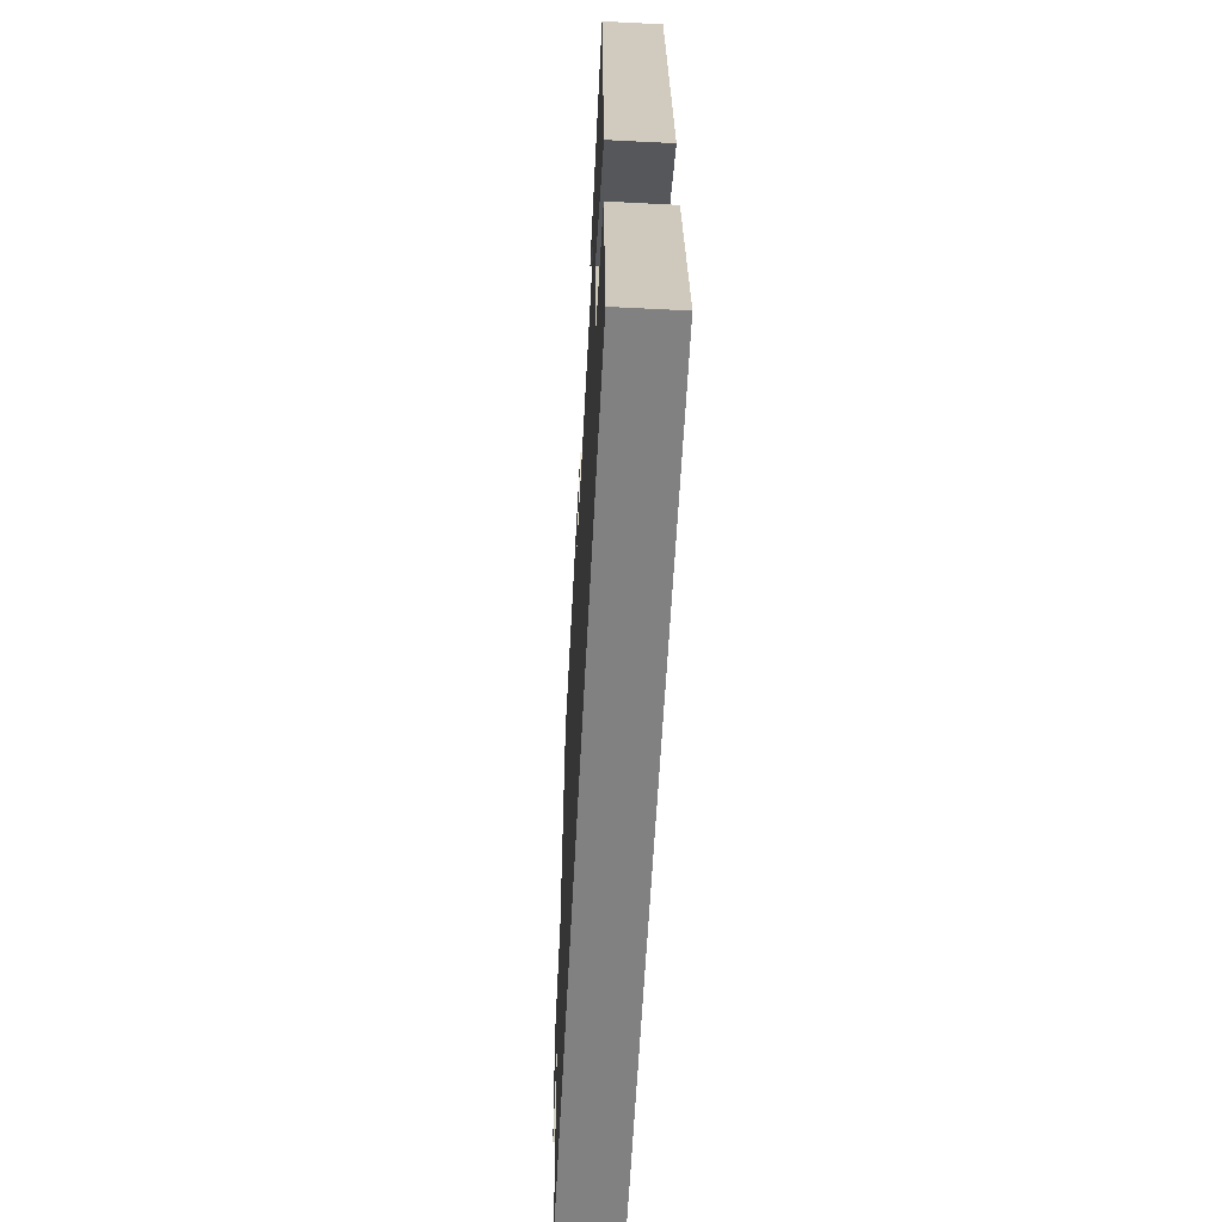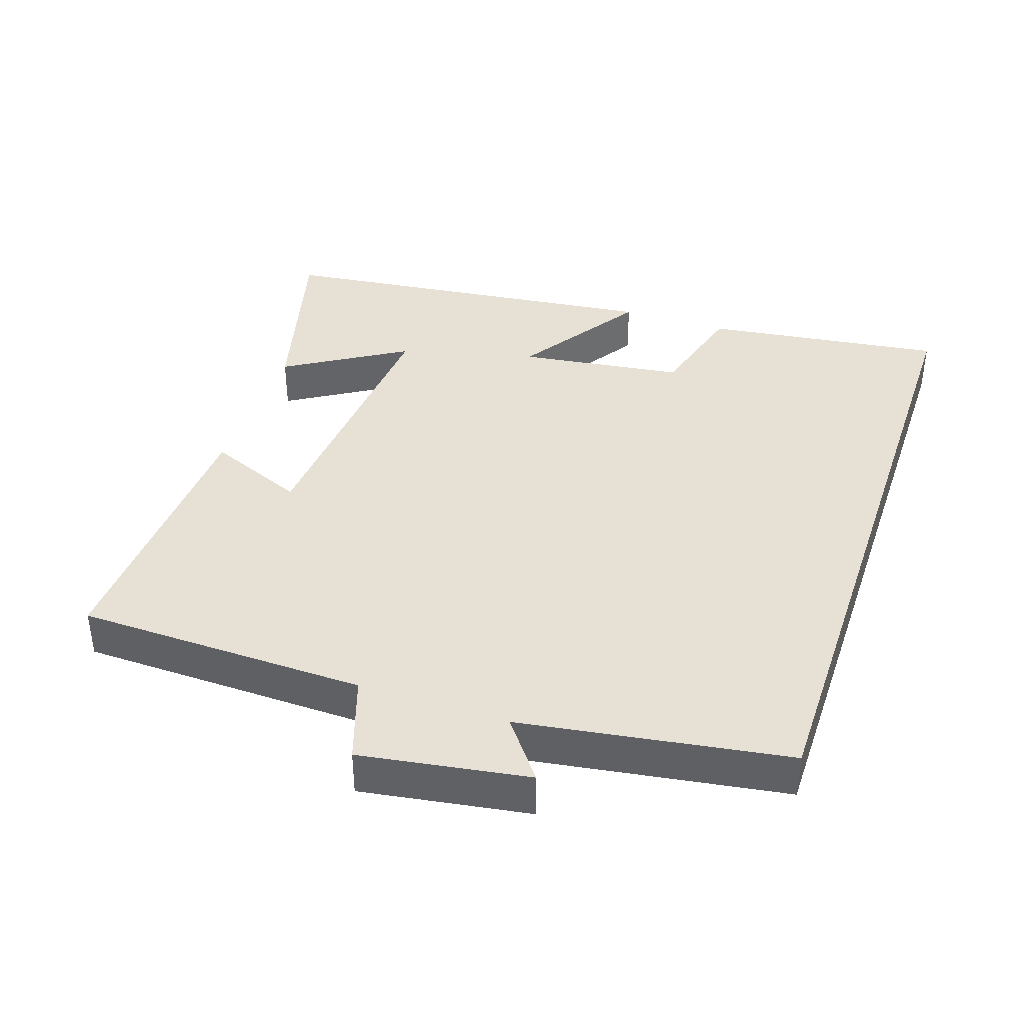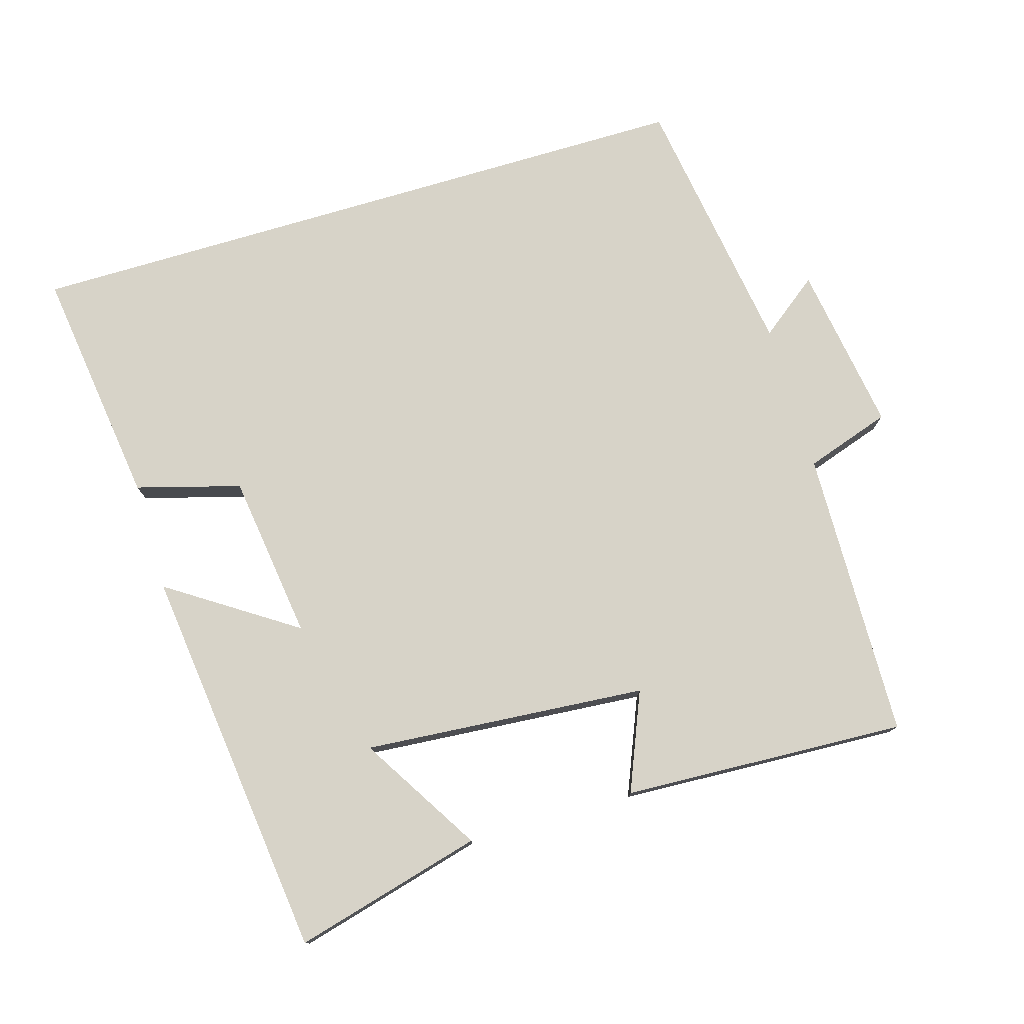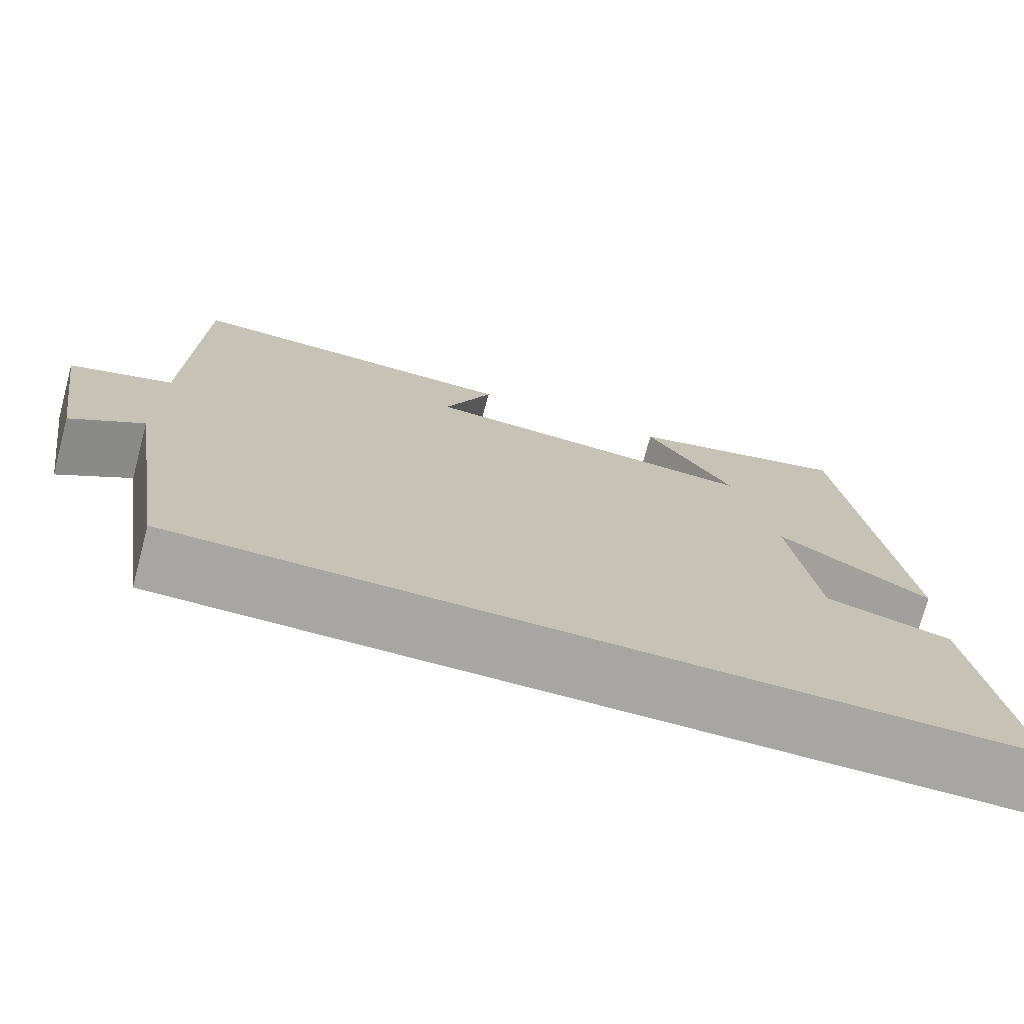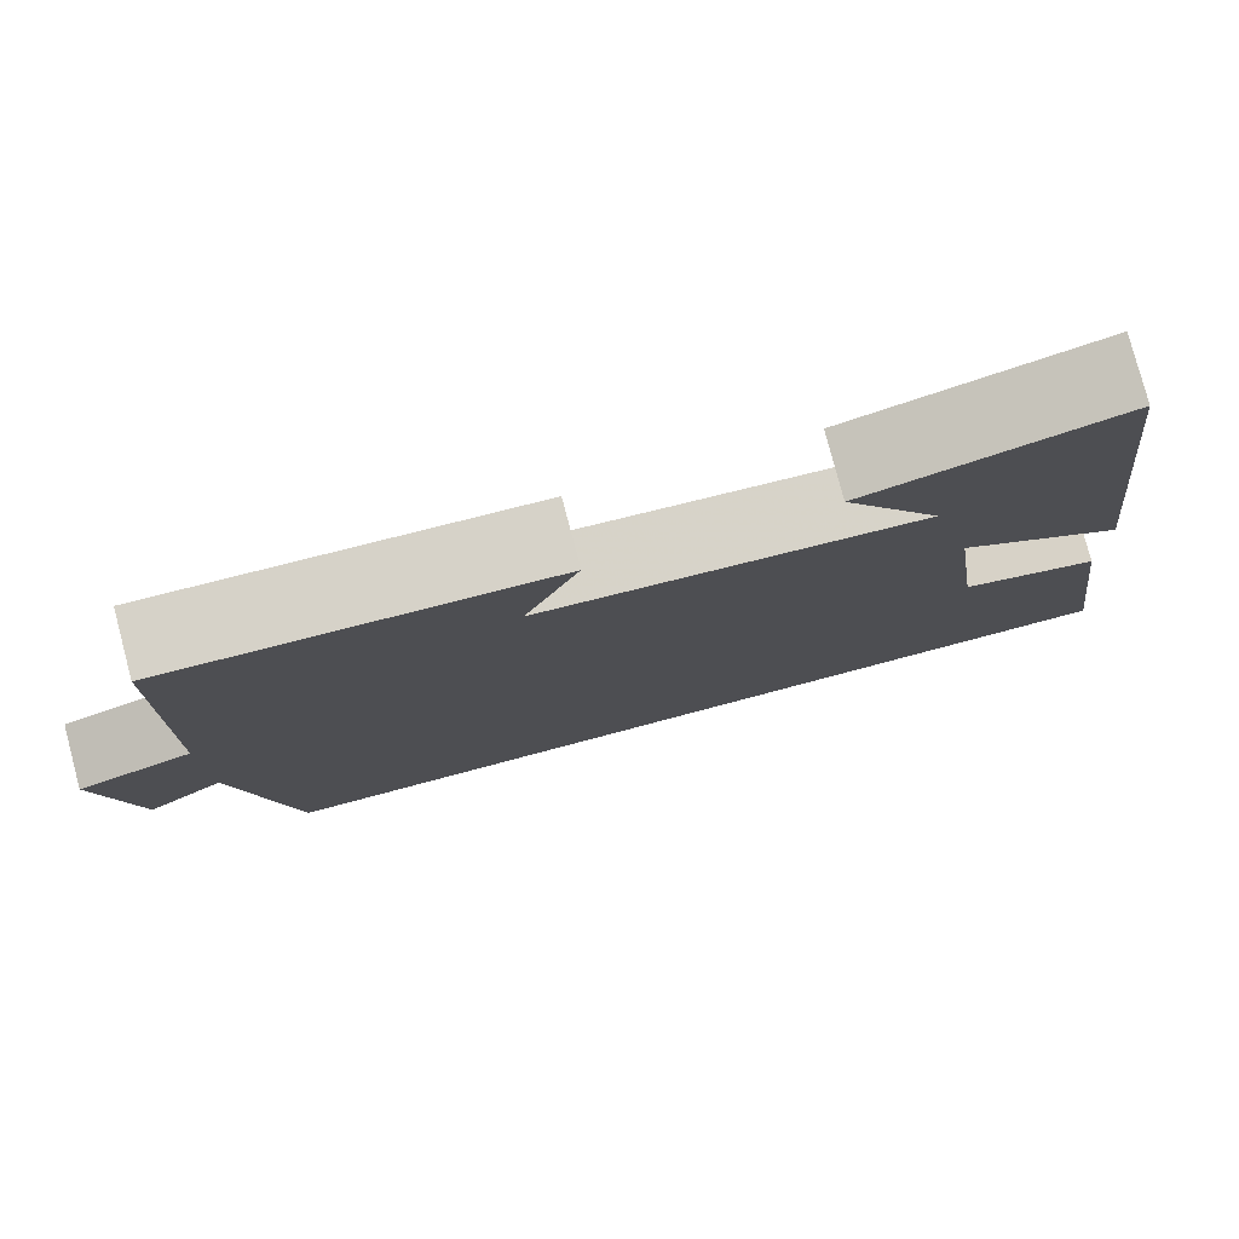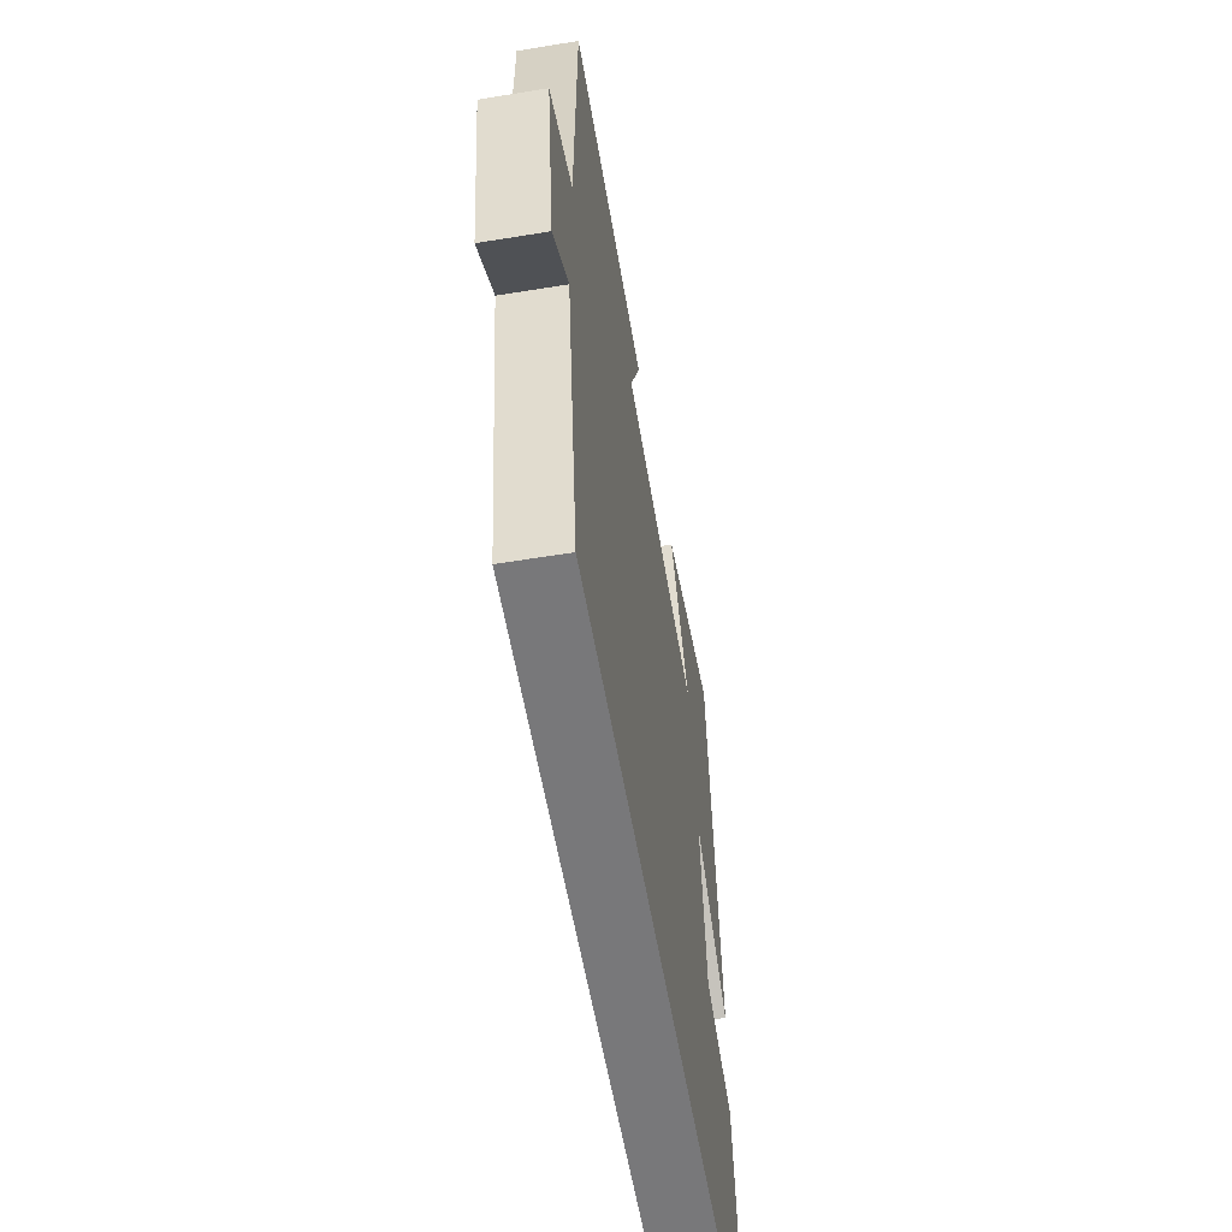
<metadata>
{"format":"obj","ext":"obj","renderer":"f3d","projection":"perspective","resolution":1024,"background":"white","views":[{"elev":-60.4,"azim":-93.0,"up":"+Z"},{"elev":39.3,"azim":108.6,"up":"+Y"},{"elev":77.1,"azim":-16.5,"up":"+Y"},{"elev":-74.1,"azim":165.0,"up":"+Z"},{"elev":79.0,"azim":165.2,"up":"+Z"},{"elev":-57.6,"azim":99.7,"up":"+Z"}]}
</metadata>
<code>
v 0.441 0.07 -0.5
v -0.546 0.07 -0.5
v -0.5 0.07 -0.155
v -0.35 0.07 -0.113
v -0.318 0.07 0.125
v -0.5 0.07 0.005
v -0.433 0.07 0.572
v -0.161 0.07 0.5
v -0.267 0.07 0.327
v 0.141 0.07 0.359
v 0.083 0.07 0.5
v 0.491 0.07 0.519
v 0.5 0.07 0.102
v 0.623 0.07 0.061
v 0.585 0.07 -0.181
v 0.5 0.07 -0.116
v 0.441 0 -0.5
v -0.546 0 -0.5
v -0.5 0 -0.155
v -0.35 0 -0.113
v -0.318 0 0.125
v -0.5 0 0.005
v -0.433 0 0.572
v -0.161 0 0.5
v -0.267 0 0.327
v 0.141 0 0.359
v 0.083 0 0.5
v 0.491 0 0.519
v 0.5 0 0.102
v 0.623 0 0.061
v 0.585 0 -0.181
v 0.5 0 -0.116
f 13 14 15 16
f 10 11 12 13
f 9 10 13 16
f 6 7 8 9
f 5 6 9
f 4 5 9 16
f 3 4 16
f 1 2 3 16
f 32 31 30 29
f 29 28 27 26
f 32 29 26 25
f 25 24 23 22
f 25 22 21
f 32 25 21 20
f 32 20 19
f 32 19 18 17
f 1 17 18 2
f 2 18 19 3
f 3 19 20 4
f 4 20 21 5
f 5 21 22 6
f 6 22 23 7
f 7 23 24 8
f 8 24 25 9
f 9 25 26 10
f 10 26 27 11
f 11 27 28 12
f 12 28 29 13
f 13 29 30 14
f 14 30 31 15
f 15 31 32 16
f 16 32 17 1

</code>
